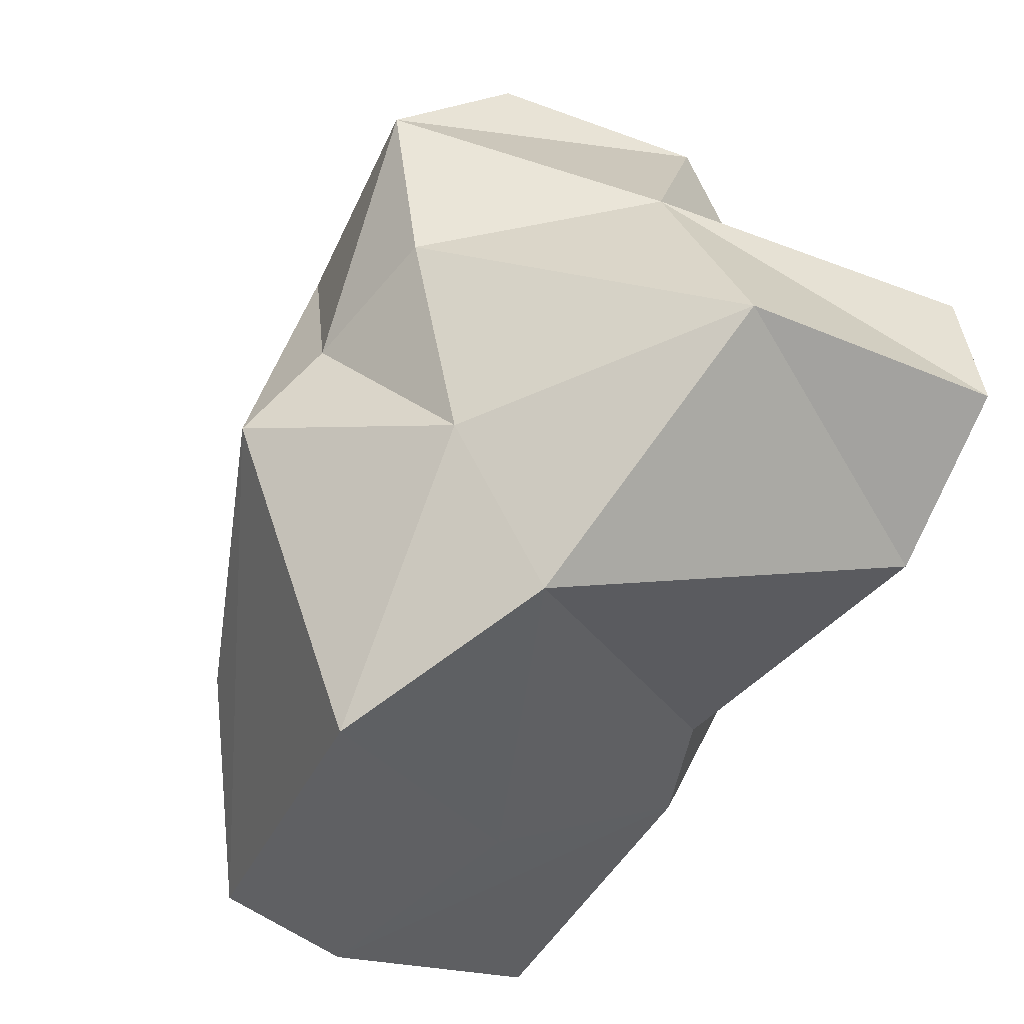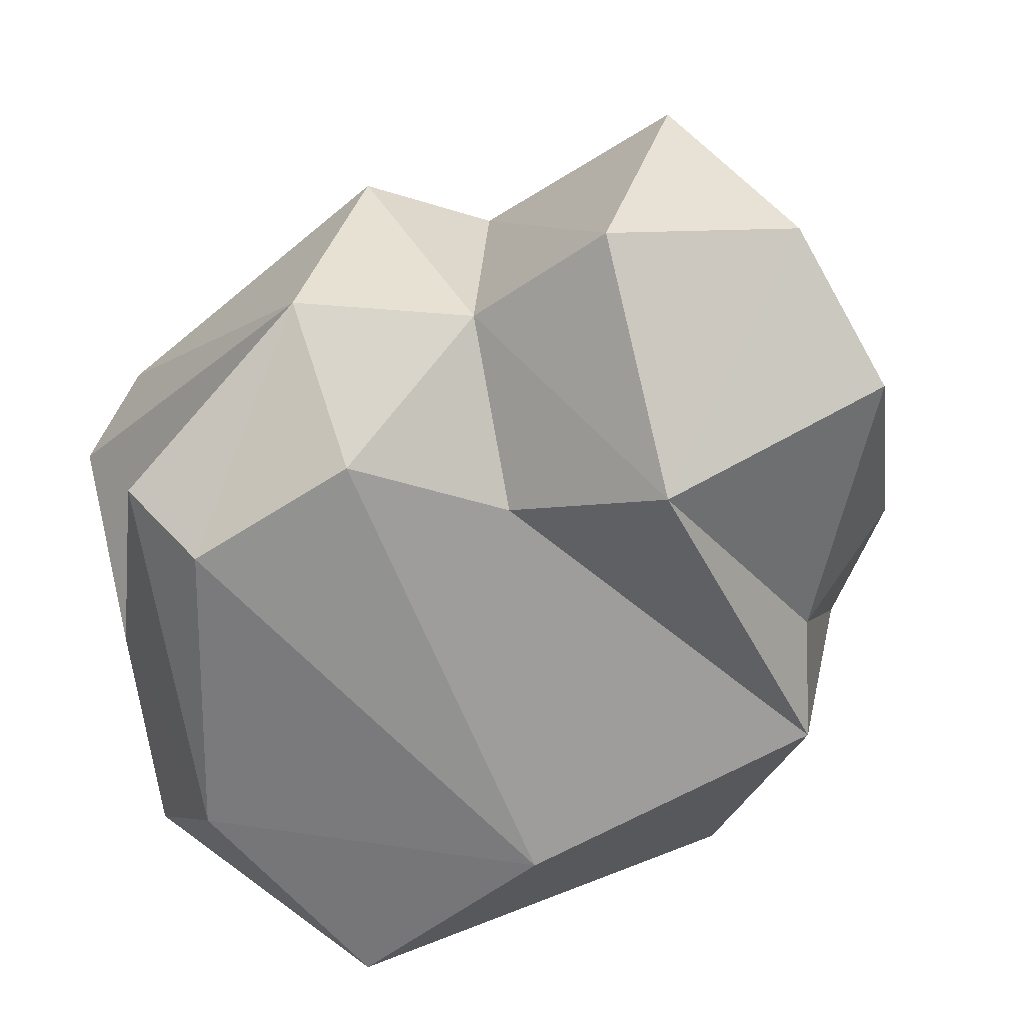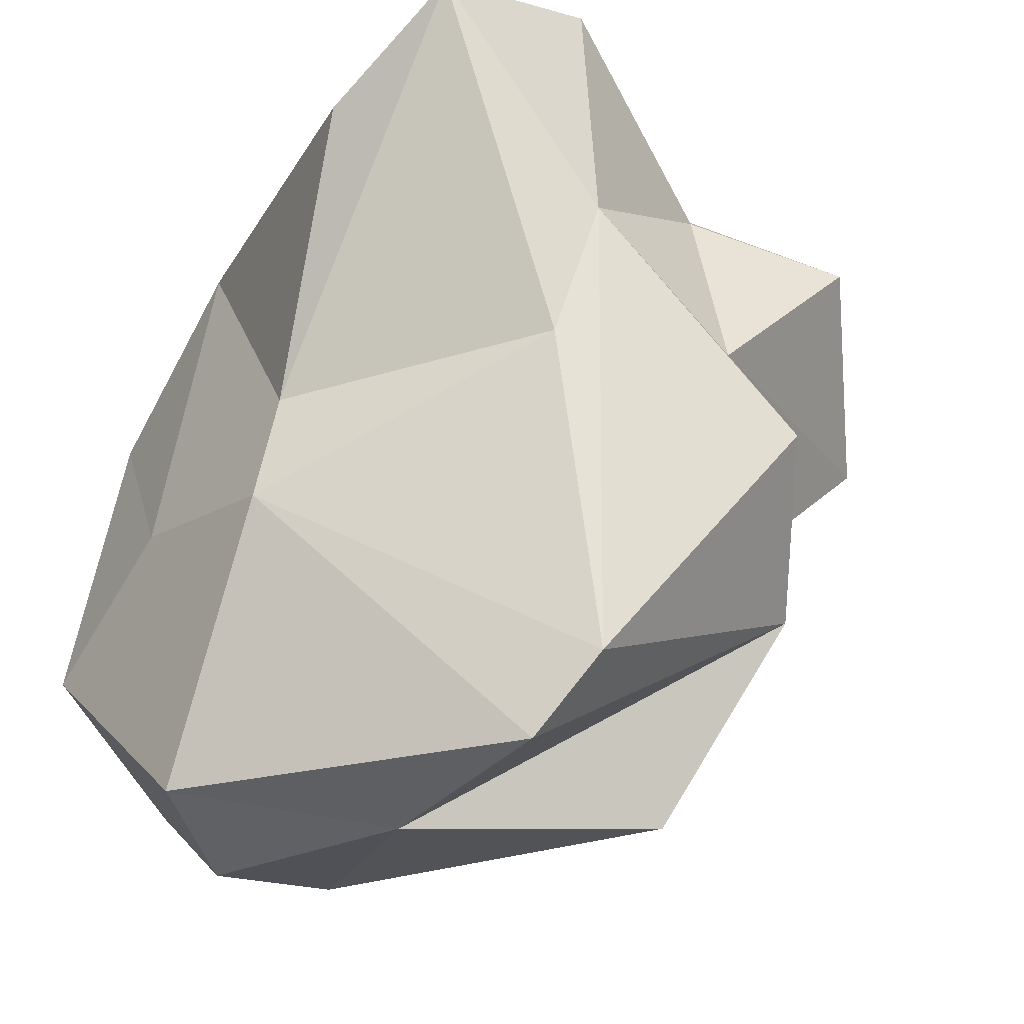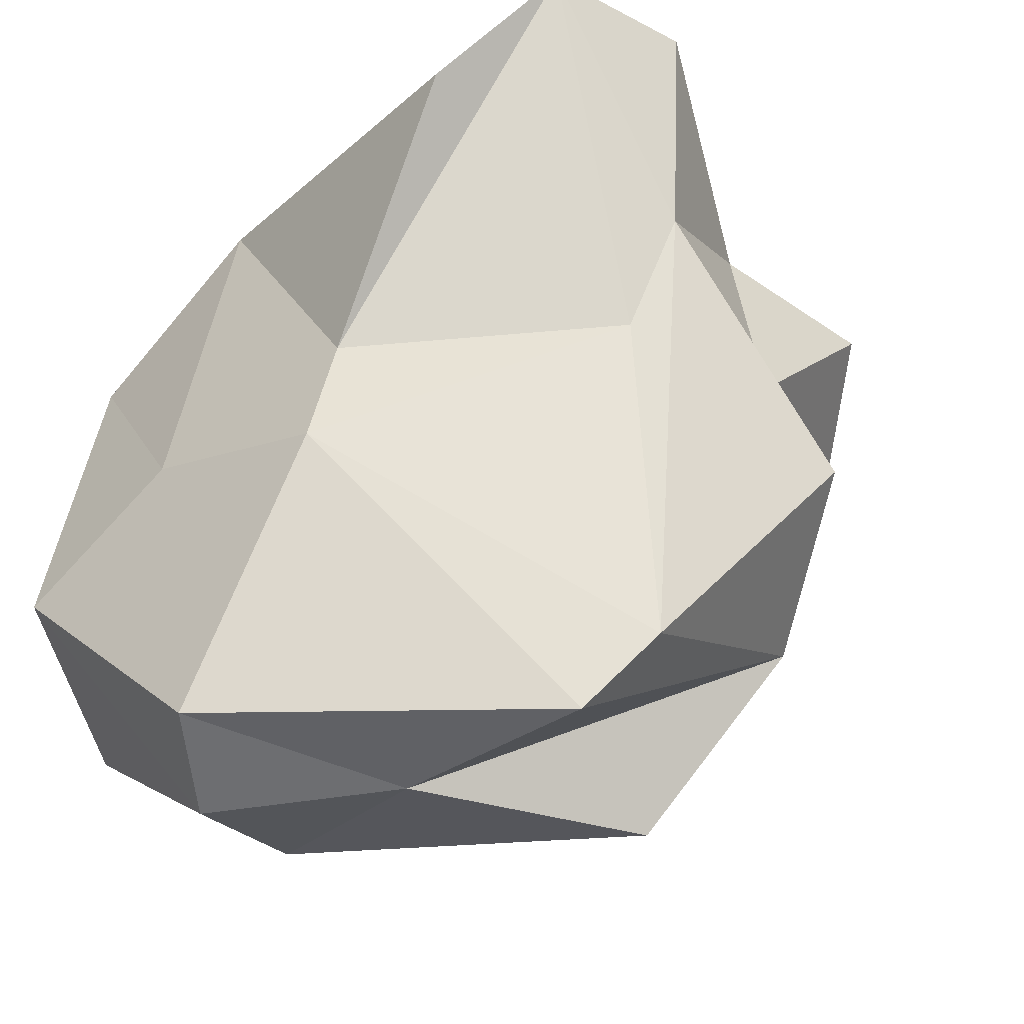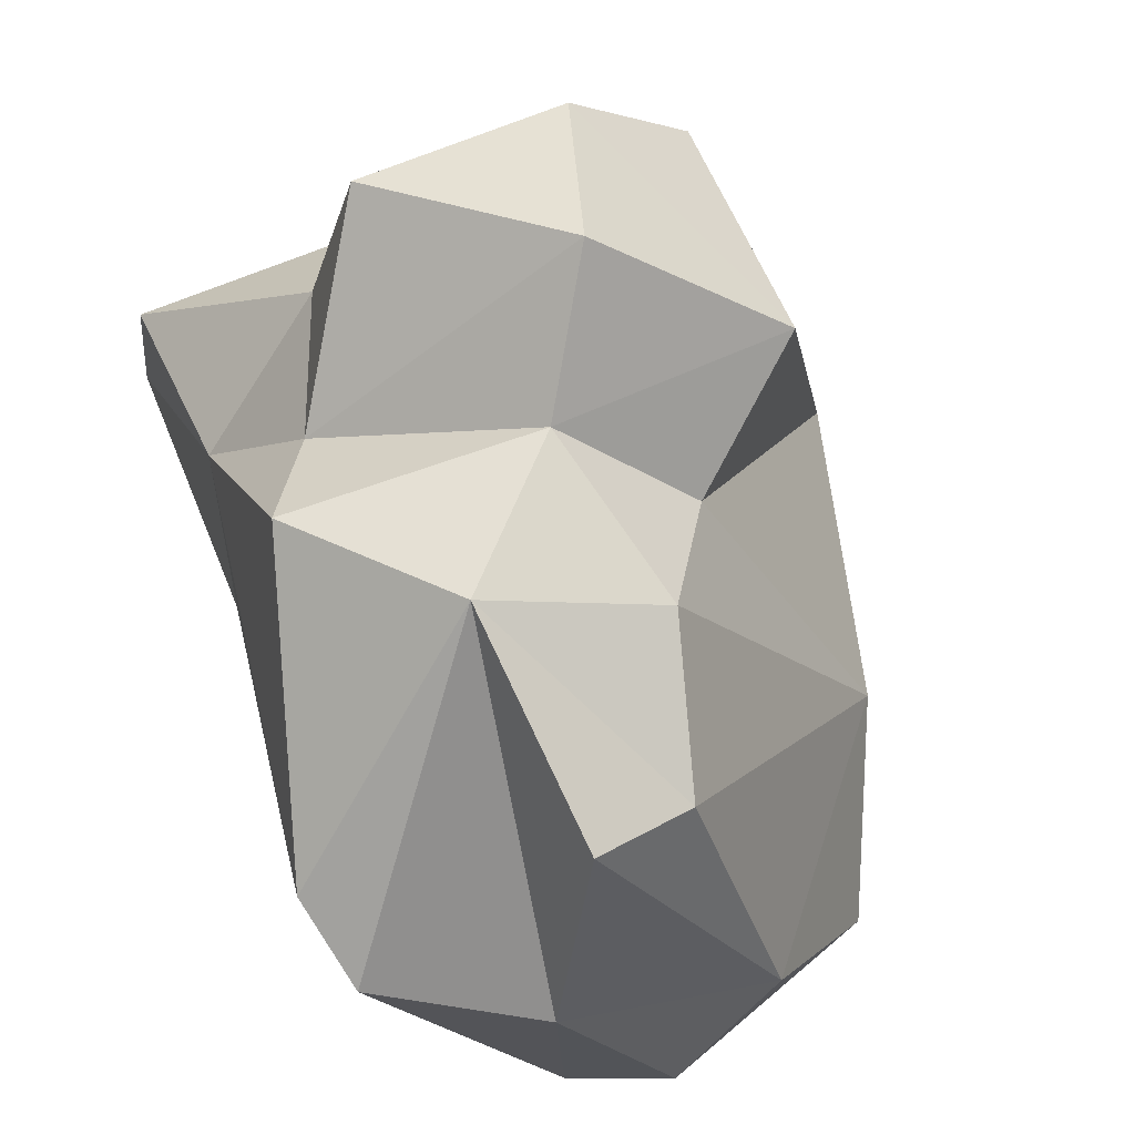
<metadata>
{"format":"obj","ext":"obj","renderer":"f3d","projection":"perspective","resolution":1024,"background":"white","views":[{"elev":48.4,"azim":-22.8,"up":"+Z"},{"elev":71.0,"azim":-100.2,"up":"+Y"},{"elev":-40.9,"azim":59.3,"up":"+Z"},{"elev":-45.5,"azim":45.4,"up":"+Z"},{"elev":-29.9,"azim":157.8,"up":"+Z"}]}
</metadata>
<code>
v 111.8 0.2062 77.71
v -99.15 120.4 -149.2
v -143.7 124.3 -15.51
v -29.04 170 155.9
v -164.1 67.4 -93.25
v -123.2 13.93 73.3
v 123.5 171.7 91.01
v 76.78 162.9 149.9
v 145.2 108.6 45.56
v 126.8 184.2 13.34
v -79.59 59.89 -172.6
v -135.9 1.708 -61.02
v 53.84 254.1 -5.325
v 126.5 97.82 -15.38
v 75.5 117.2 -178.5
v -8.547 105.9 -174.6
v -46.56 20.9 -164.1
v 143 203.9 -36.5
v -45.57 87.57 138.8
v 57.18 279.5 125.9
v -19.93 225.7 -4.178
v -41.17 268.9 54
v 59.3 300.1 47.99
v 132 246.7 89.85
v -61.4 7.233 -26.95
v 173.6 84.08 123.6
v 33.66 20.97 -15.86
v 22.85 17.33 -61.83
v -38.19 16.34 116
v 67.73 63.68 181.3
v -114 147.7 106.4
v 1.26 247.5 -65.51
v 20.14 213 -154.7
v 78.58 240.2 -75.88
v 156.4 27.59 131.1
v -4.878 254.4 149.5
v -71.55 169.4 112.9
v -16.39 220.7 -131.4
v 104.8 130.9 -150.4
o rock5_displacement1
f 1 29 27
f 29 30 19
f 30 4 19
f 28 39 14
f 5 3 2
f 8 24 36
f 13 32 21
f 12 5 11
f 11 5 2
f 34 13 18
f 14 39 9
f 17 16 15
f 19 37 31
f 23 22 20
f 31 37 22
f 22 21 31
f 21 22 13
f 23 20 24
f 18 13 10
f 23 24 10
f 12 6 5
f 25 6 12
f 31 6 19
f 35 27 14
f 29 19 6
f 22 23 13
f 13 23 10
f 28 25 12
f 2 16 11
f 2 3 38
f 1 30 29
f 7 8 26
f 3 31 21
f 9 10 7
f 7 10 24
f 35 14 9
f 11 17 12
f 34 32 13
f 1 27 35
f 1 35 30
f 22 37 36
f 38 34 33
f 2 38 33
f 20 22 36
f 24 20 36
f 28 27 25
f 14 27 28
f 32 34 38
f 31 5 6
f 35 9 26
f 16 34 15
f 34 16 33
f 4 30 8
f 18 10 9
f 32 38 3
f 8 36 4
f 17 15 28
f 17 28 12
f 39 28 15
f 18 39 34
f 2 33 16
f 19 4 37
f 34 39 15
f 26 8 35
f 35 8 30
f 39 18 9
f 25 29 6
f 29 25 27
f 4 36 37
f 17 11 16
f 3 5 31
f 7 26 9
f 24 8 7
f 21 32 3

</code>
